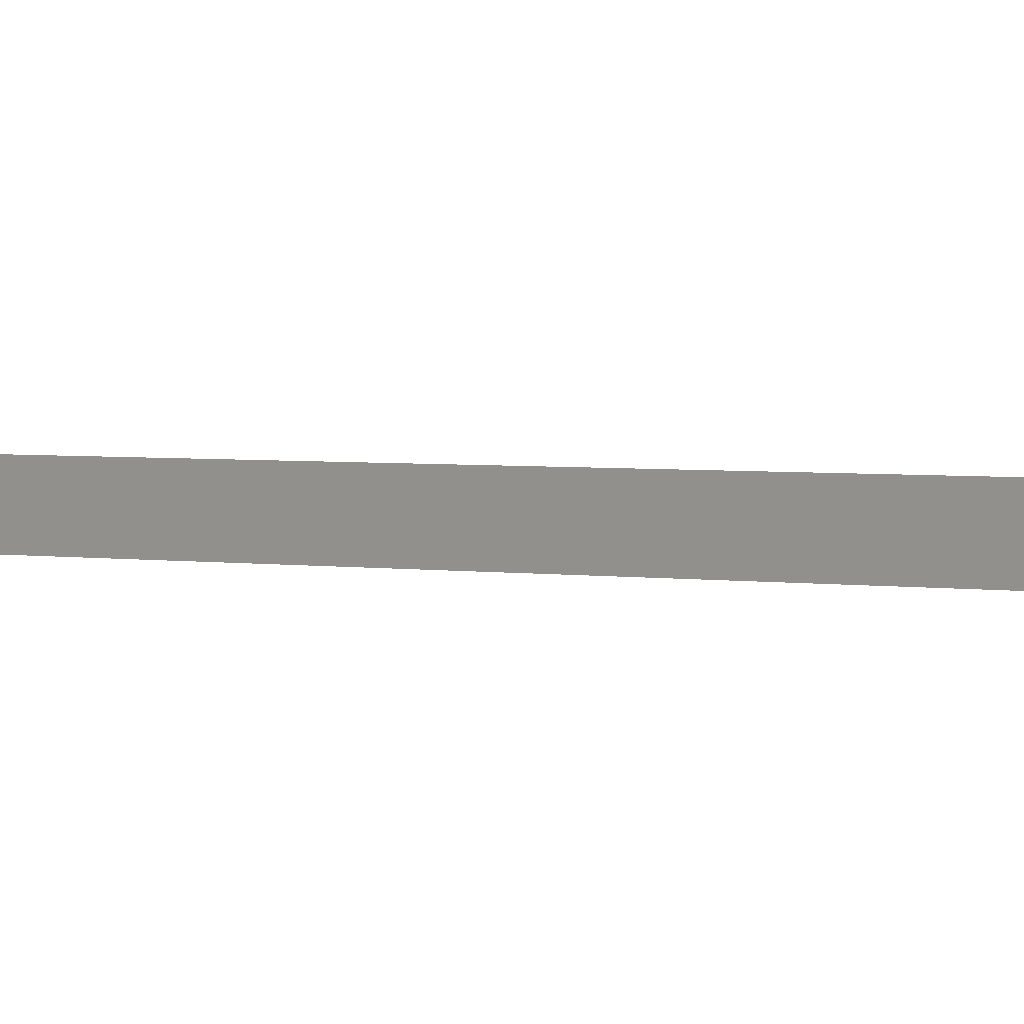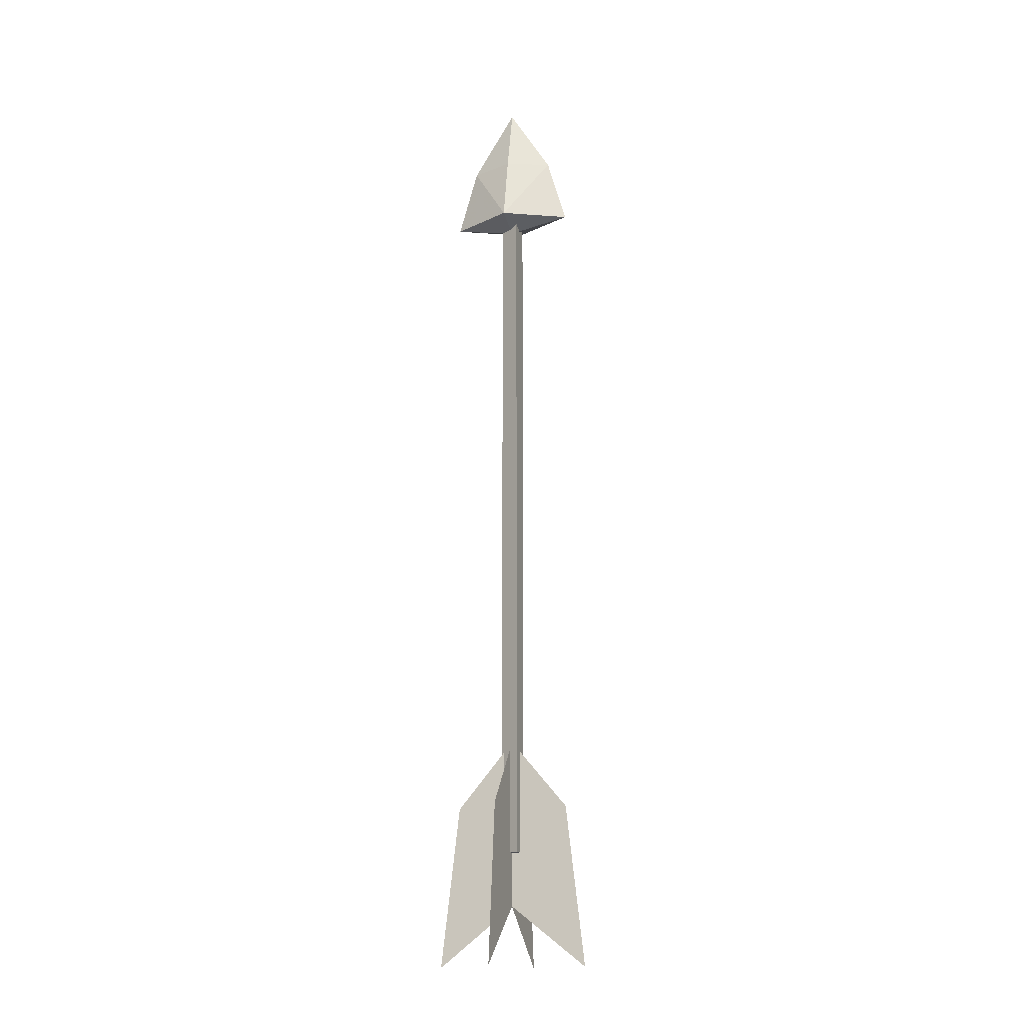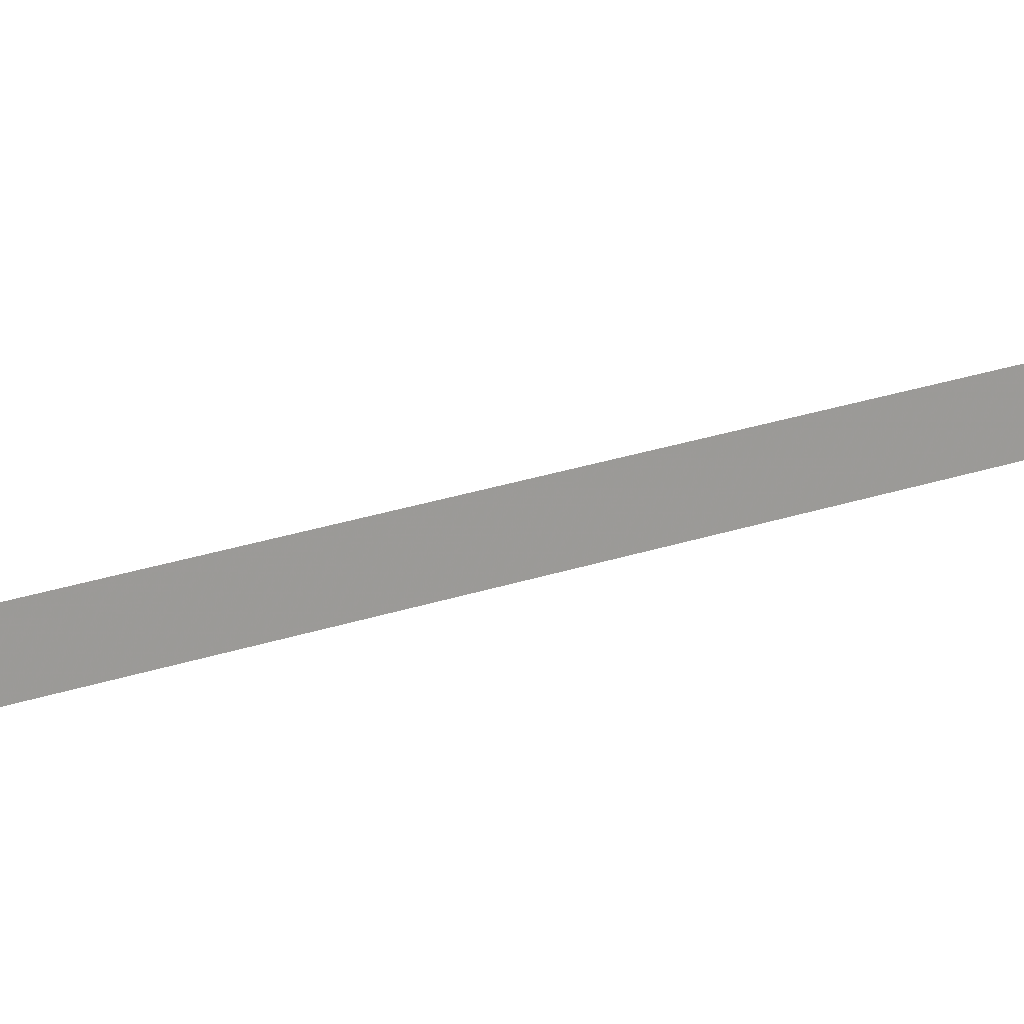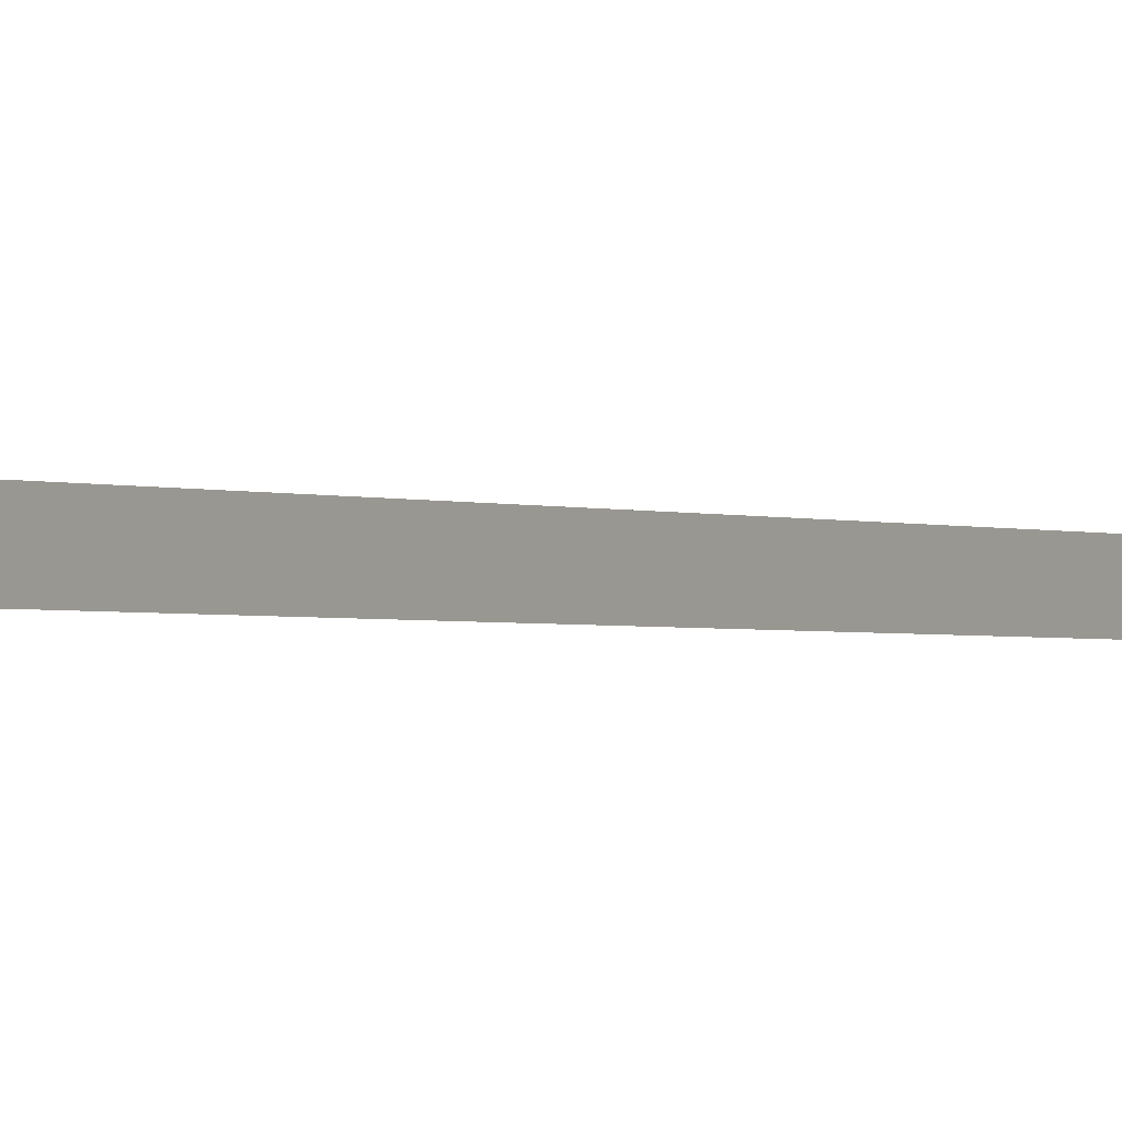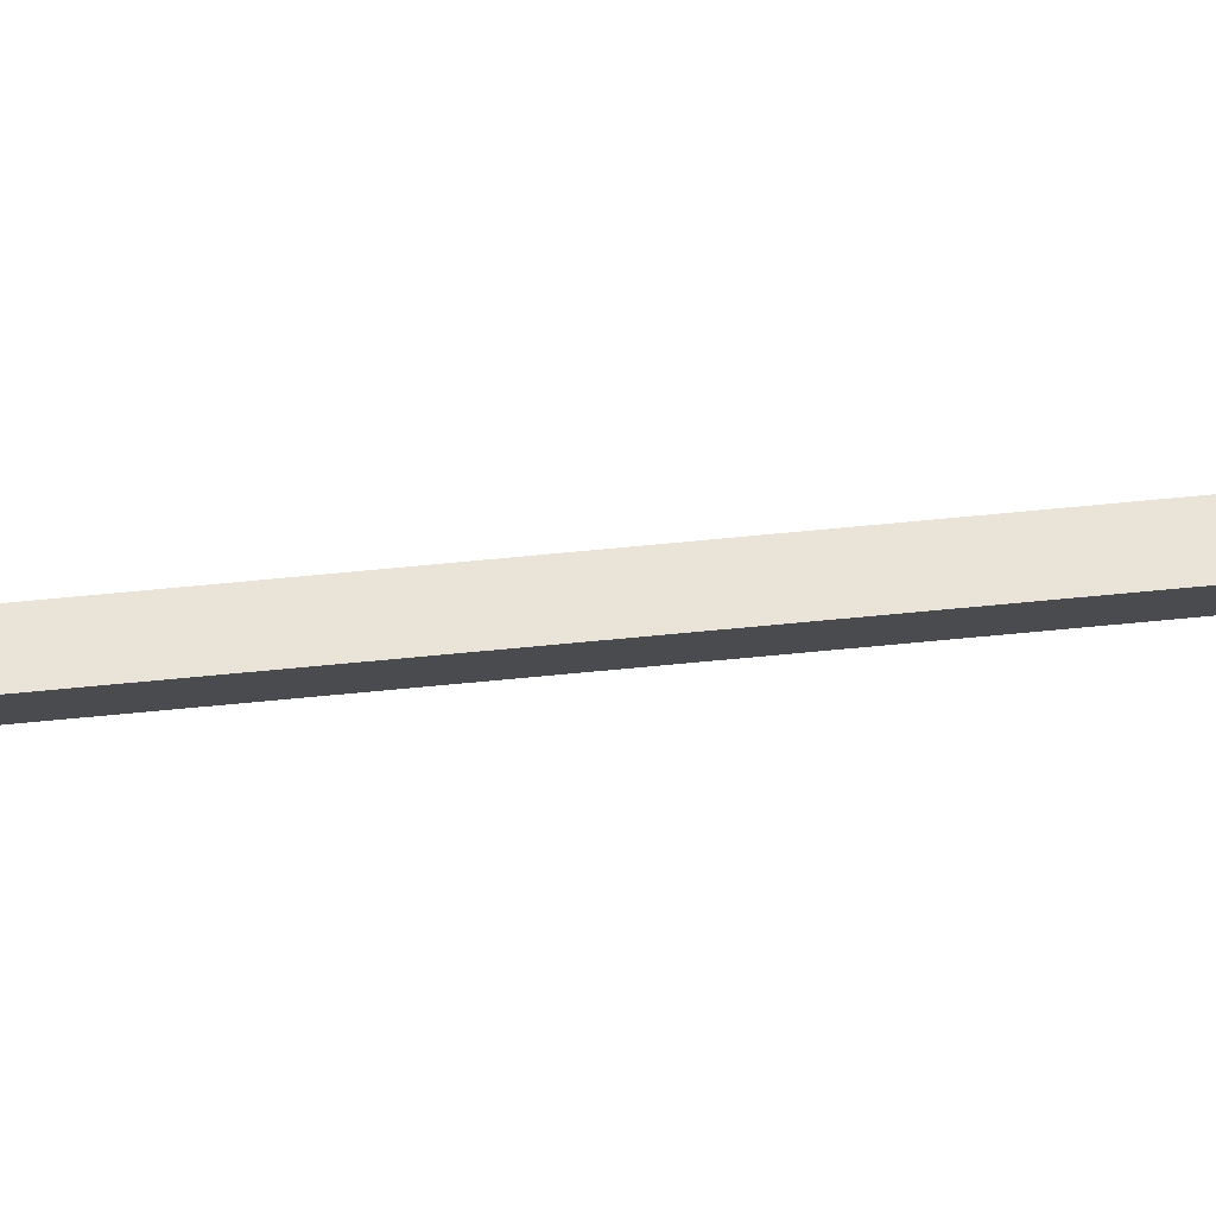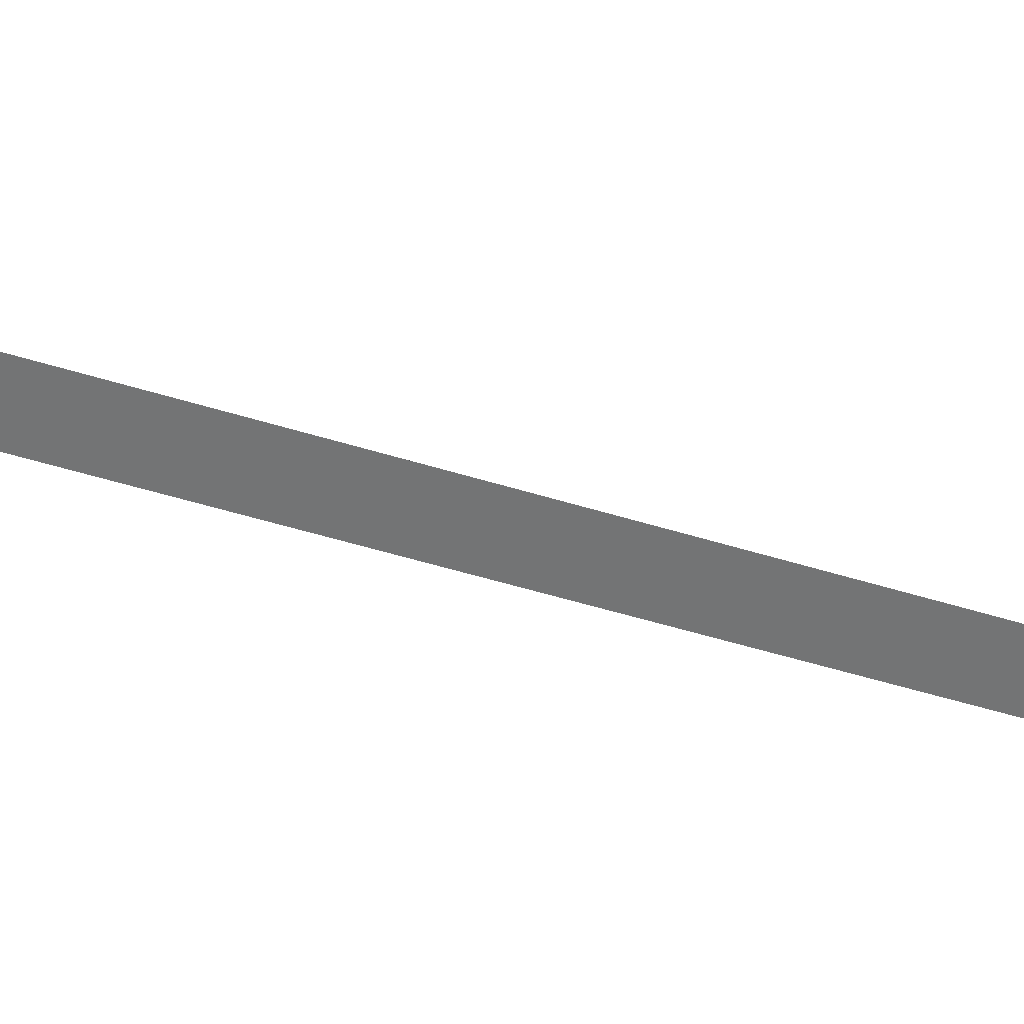
<metadata>
{"format":"obj","ext":"obj","renderer":"f3d","projection":"perspective","resolution":1024,"background":"white","views":[{"elev":1.5,"azim":-42.9,"up":"+Y"},{"elev":-16.2,"azim":-162.2,"up":"+Z"},{"elev":19.2,"azim":-125.6,"up":"+Y"},{"elev":-1.3,"azim":-149.7,"up":"+Y"},{"elev":75.8,"azim":-95.3,"up":"+Y"},{"elev":-28.9,"azim":61.3,"up":"+Y"}]}
</metadata>
<code>
g Cupid
v 3.815e-08 -0.0001841 -0.1299
v 3.815e-08 -0.0001842 -0.07791
v 0.01779 -0.0001841 -0.09892
v 0.02363 -0.0001841 -0.1485
v -0.01779 -0.0001841 -0.09892
v -0.02363 -0.0001841 -0.1485
v 0.003535 -0.0001322 0.1104
v 0.003535 -0.0001321 -0.1132
v -0.002635 -0.003694 -0.1132
v -0.002635 -0.003694 0.1104
v -0.002635 0.00343 0.1104
v -0.002635 0.00343 -0.1132
v -0.002635 -0.003694 0.1104
v -0.002635 -0.003694 -0.1132
v -0.002635 0.00343 -0.1132
v -0.002635 0.00343 0.1104
v 0.003535 -0.0001321 -0.1132
v -3.815e-08 0.0002498 -0.1299
v 0.02363 0.0002498 -0.1485
v 0.01779 0.0002498 -0.09892
v -3.815e-08 0.0002498 -0.07791
v -0.01779 0.0002498 -0.09892
v -0.02363 0.0002498 -0.1485
v -1.144e-07 -2.623e-08 0.1485
v -1.144e-07 0.00515 0.1273
v 0.01335 -2.384e-08 0.1273
v -1.144e-07 0.009663 0.1062
v 0.01949 -2.384e-08 0.1062
v -0.01335 -2.384e-08 0.1273
v -0.01949 -2.384e-08 0.1062
v -1.144e-07 -0.00515 0.1273
v -1.144e-07 -0.009663 0.1062
v -1.144e-07 0.009663 0.1062
v -1.144e-07 -2.623e-08 0.1026
v 0.01949 -2.384e-08 0.1062
v -0.01949 -2.384e-08 0.1062
v -1.144e-07 -0.009663 0.1062
v 0.01949 -2.384e-08 0.1062
v -1.144e-07 -2.623e-08 0.1026
v -0.01949 -2.384e-08 0.1062
v -1.144e-07 0.0002498 -0.1299
v 0.0001046 -0.02338 -0.1485
v 7.877e-05 -0.01754 -0.09892
v -1.526e-07 0.0002498 -0.07791
v -7.896e-05 0.01804 -0.09892
v -0.0001048 0.02388 -0.1485
f 3 2 1
f 4 3 1
f 2 5 1
f 5 6 1
f 9 8 7
f 10 9 7
f 7 8 11
f 8 12 11
f 15 14 13
f 16 15 13
f 14 15 17
f 20 19 18
f 21 20 18
f 22 21 18
f 23 22 18
f 26 25 24
f 27 25 26
f 28 27 26
f 25 29 24
f 25 27 29
f 27 30 29
f 31 26 24
f 29 31 24
f 32 28 26
f 31 32 26
f 32 31 29
f 30 32 29
f 35 34 33
f 34 36 33
f 39 38 37
f 40 39 37
f 43 42 41
f 44 43 41
f 45 44 41
f 46 45 41

</code>
